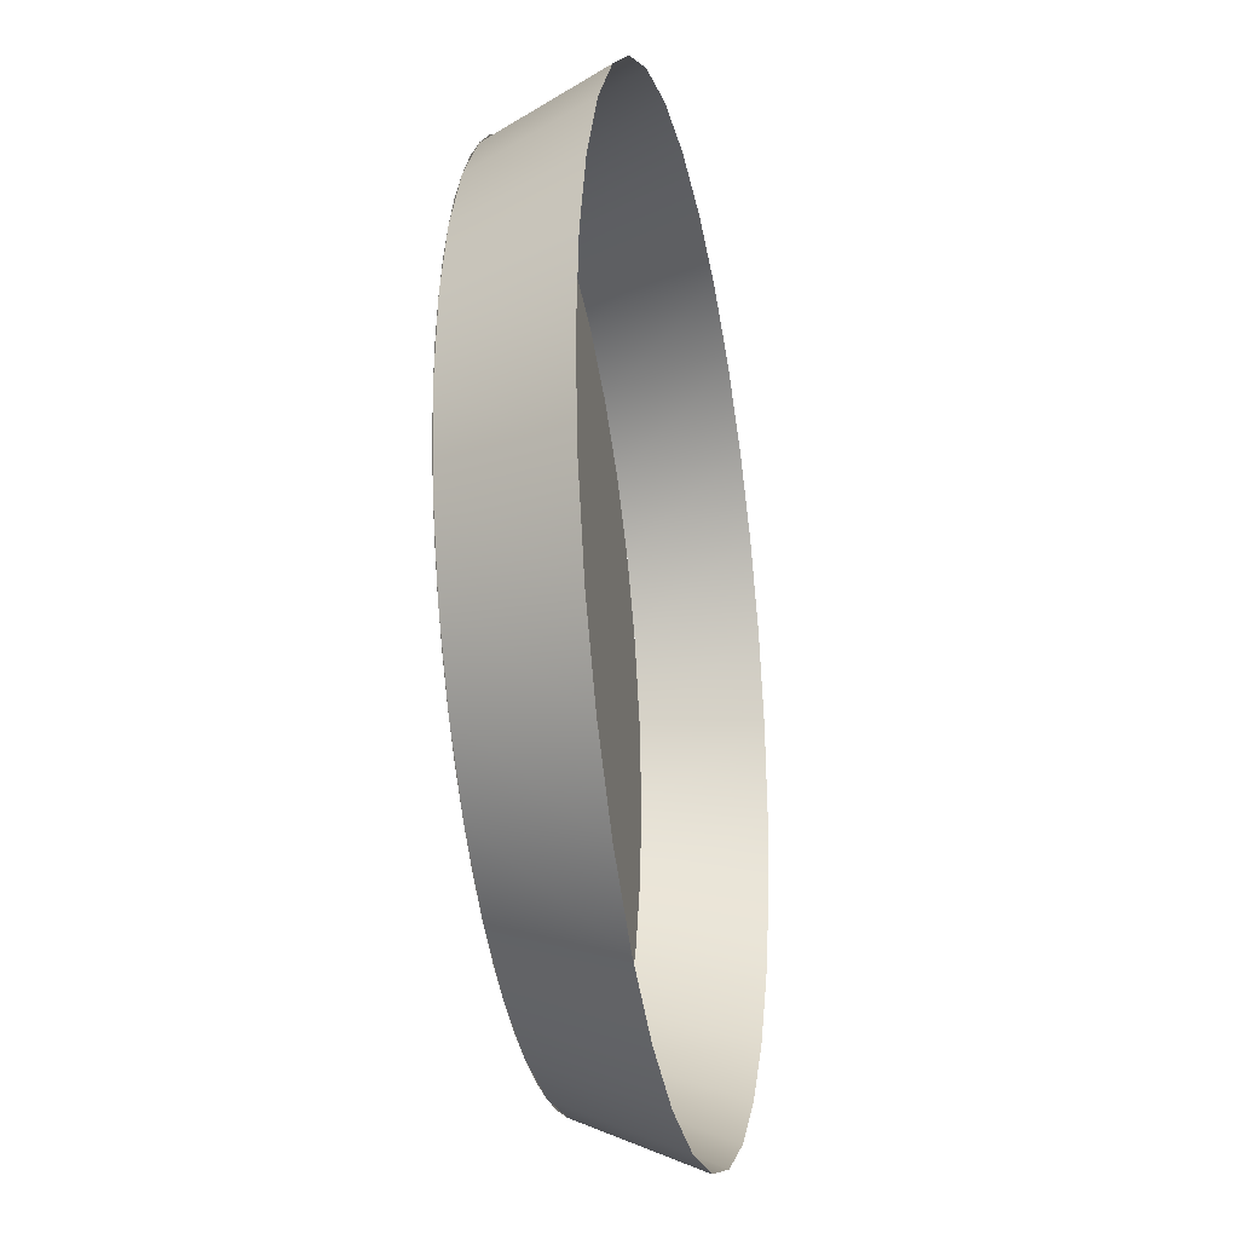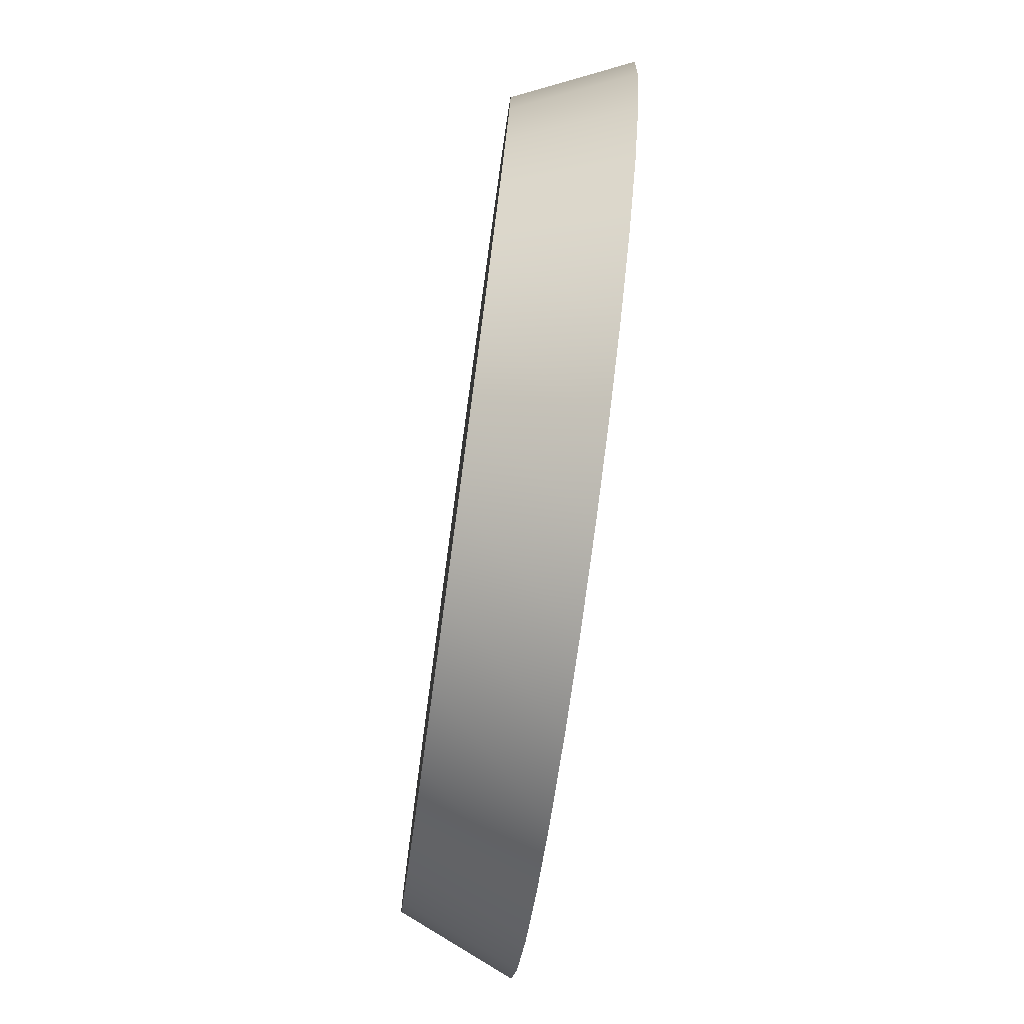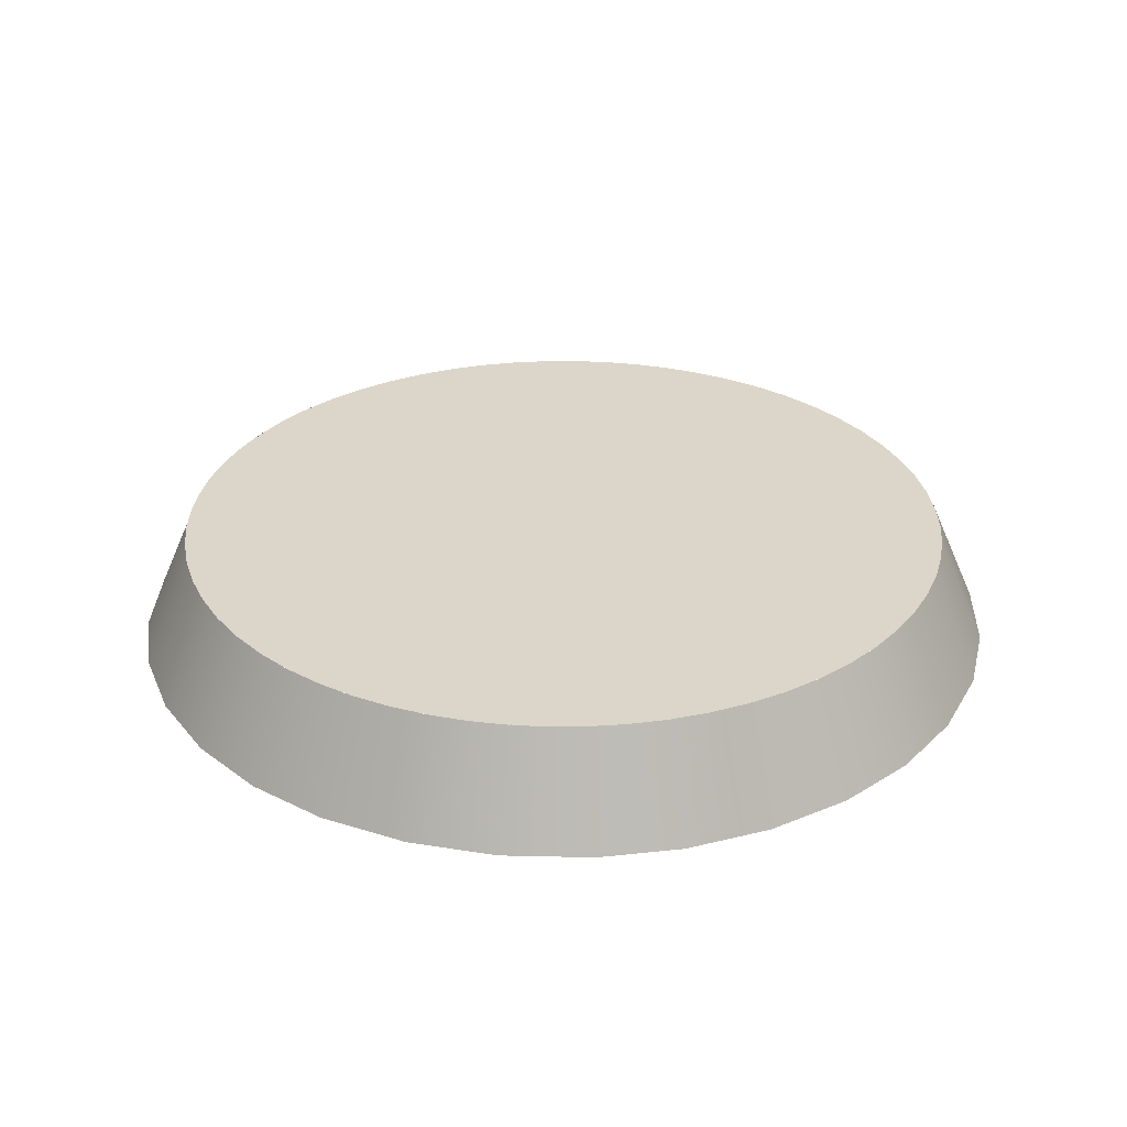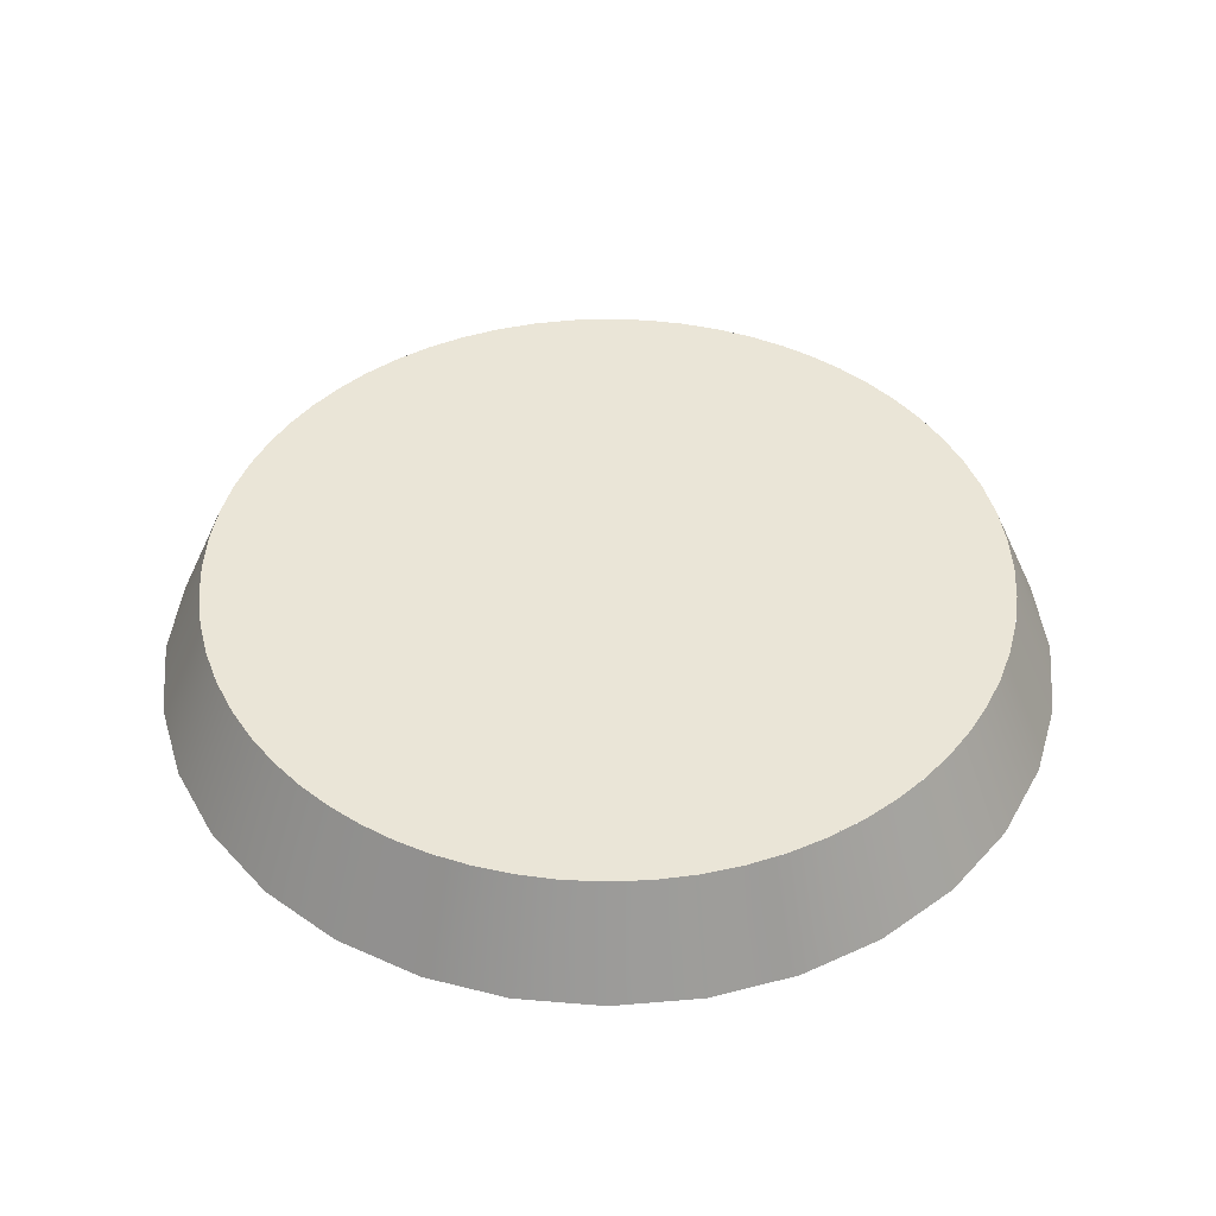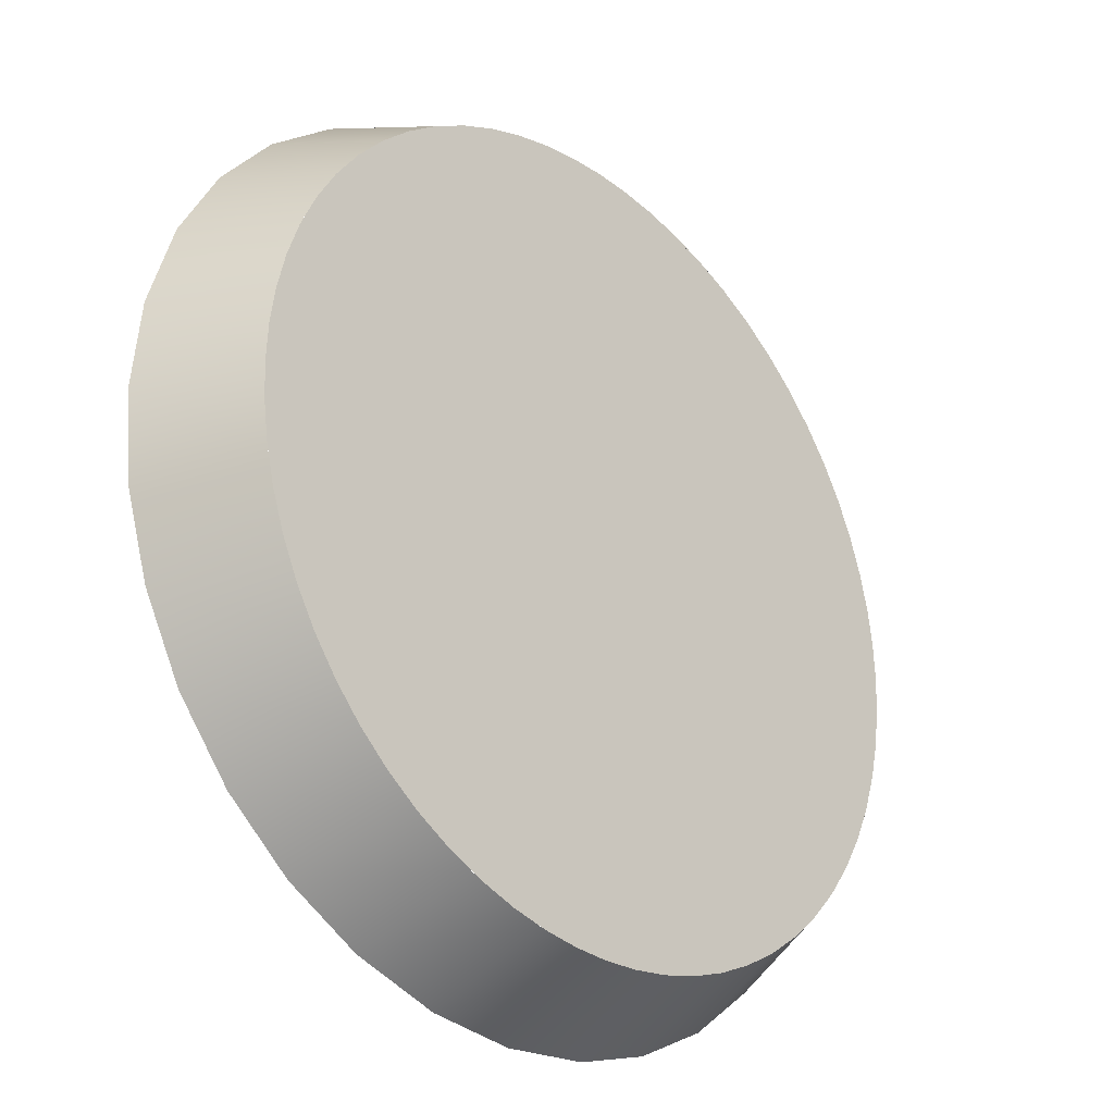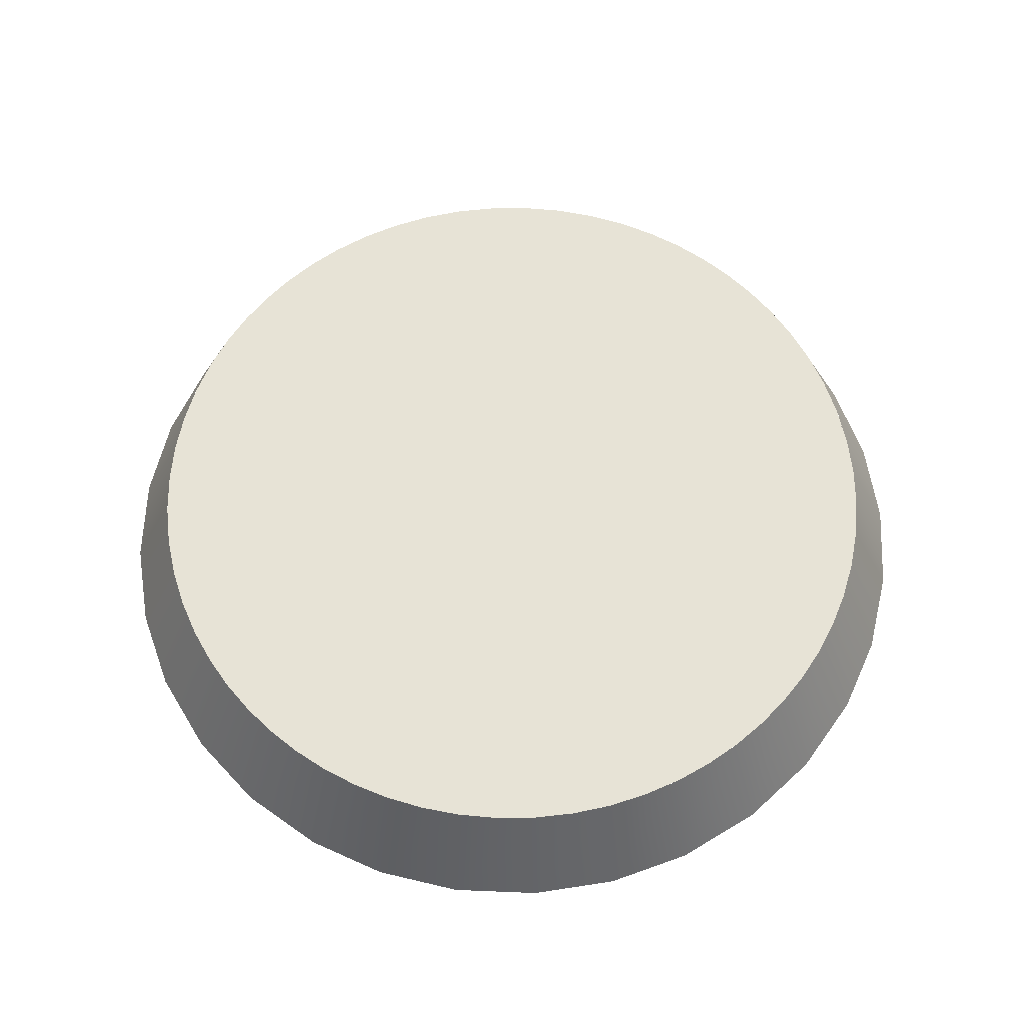
<metadata>
{"format":"obj","ext":"obj","renderer":"f3d","projection":"perspective","resolution":1024,"background":"white","views":[{"elev":-25.5,"azim":-79.1,"up":"+Z"},{"elev":-78.4,"azim":-97.8,"up":"+Z"},{"elev":29.7,"azim":-82.3,"up":"+Y"},{"elev":44.0,"azim":-146.6,"up":"+Y"},{"elev":-28.6,"azim":133.3,"up":"+Z"},{"elev":62.6,"azim":-138.6,"up":"+Y"}]}
</metadata>
<code>
v -1  0  0
v -0.9805  0 -0.1967
v -0.9797  0  0.2006
v -0.9258  0  0.378
v -0.9202  0 -0.3913
v -0.8906  0.25  0
v -0.8906  0.25  0
v -0.887  0.25 -0.08003
v -0.887  0.25  0.08003
v -0.8758  0.25 -0.1621
v -0.8758  0.25  0.1621
v -0.8732  0.25 -0.1752
v -0.8725  0.25  0.1786
v -0.8562  0.25 -0.2451
v -0.8562  0.25  0.2451
v -0.8353  0  0.5498
v -0.8281  0.25 -0.3278
v -0.8281  0.25  0.3278
v -0.8277  0 -0.5611
v -0.8245  0.25  0.3367
v -0.8196  0.25 -0.3485
v -0.7911  0.25 -0.4091
v -0.7911  0.25  0.4091
v -0.7454  0.25 -0.4874
v -0.7454  0.25  0.4874
v -0.7439  0.25  0.4897
v -0.7372  0.25 -0.4997
v -0.7107  0  0.7035
v -0.7035  0 -0.7107
v -0.6914  0.25 -0.5614
v -0.6914  0.25  0.5614
v -0.668  0.25 -0.4453
v -0.668  0.25 -0.2227
v -0.668  0.25  0
v -0.668  0.25  0.2227
v -0.668  0.25  0.4453
v -0.633  0.25  0.6265
v -0.6298  0.25 -0.6298
v -0.6298  0.25  0.6298
v -0.6265  0.25 -0.633
v -0.5614  0.25 -0.6914
v -0.5614  0.25  0.6914
v -0.5611  0  0.8277
v -0.5498  0 -0.8353
v -0.4997  0.25  0.7372
v -0.4897  0.25 -0.7439
v -0.4874  0.25 -0.7454
v -0.4874  0.25  0.7454
v -0.4453  0.25 -0.668
v -0.4453  0.25 -0.4453
v -0.4453  0.25 -0.2227
v -0.4453  0.25  0
v -0.4453  0.25  0.2227
v -0.4453  0.25  0.4453
v -0.4453  0.25  0.668
v -0.4091  0.25 -0.7911
v -0.4091  0.25  0.7911
v -0.3913  0  0.9202
v -0.378  0 -0.9258
v -0.3485  0.25  0.8196
v -0.3367  0.25 -0.8245
v -0.3278  0.25 -0.8281
v -0.3278  0.25  0.8281
v -0.2451  0.25 -0.8562
v -0.2451  0.25  0.8562
v -0.2227  0.25 -0.668
v -0.2227  0.25 -0.4453
v -0.2227  0.25  0.4453
v -0.2227  0.25  0.668
v -0.2006  0 -0.9797
v -0.1967  0  0.9805
v -0.1786  0.25 -0.8725
v -0.1752  0.25  0.8732
v -0.1621  0.25 -0.8758
v -0.1621  0.25  0.8758
v -0.08003  0.25 -0.887
v -0.08003  0.25  0.887
v -0  0.25 -0.8906
v -0  0.25 -0.8906
v -0  0.25 -0.668
v -0  0.25 -0.4453
v  0  0.25  0
v  0  0.25  0.4453
v  0  0.25  0.668
v  0  0.25  0.8906
v  0  0.25  0.8906
v -0  0 -1
v  0  0  1
v  0.08003  0.25 -0.887
v  0.08003  0.25  0.887
v  0.1621  0.25 -0.8758
v  0.1621  0.25  0.8758
v  0.1752  0.25 -0.8732
v  0.1786  0.25  0.8725
v  0.1967  0 -0.9805
v  0.2006  0  0.9797
v  0.2227  0.25 -0.668
v  0.2227  0.25 -0.4453
v  0.2227  0.25  0.4453
v  0.2227  0.25  0.668
v  0.2451  0.25 -0.8562
v  0.2451  0.25  0.8562
v  0.3278  0.25 -0.8281
v  0.3278  0.25  0.8281
v  0.3367  0.25  0.8245
v  0.3485  0.25 -0.8196
v  0.378  0  0.9258
v  0.3913  0 -0.9202
v  0.4091  0.25 -0.7911
v  0.4091  0.25  0.7911
v  0.4453  0.25 -0.668
v  0.4453  0.25 -0.4453
v  0.4453  0.25 -0.2227
v  0.4453  0.25 -0
v  0.4453  0.25  0.2227
v  0.4453  0.25  0.4453
v  0.4453  0.25  0.668
v  0.4874  0.25 -0.7454
v  0.4874  0.25  0.7454
v  0.4897  0.25  0.7439
v  0.4997  0.25 -0.7372
v  0.5498  0  0.8353
v  0.5611  0 -0.8277
v  0.5614  0.25 -0.6914
v  0.5614  0.25  0.6914
v  0.6265  0.25  0.633
v  0.6298  0.25 -0.6298
v  0.6298  0.25  0.6298
v  0.633  0.25 -0.6265
v  0.668  0.25 -0.4453
v  0.668  0.25 -0.2227
v  0.668  0.25 -0
v  0.668  0.25  0.2227
v  0.668  0.25  0.4453
v  0.6914  0.25 -0.5614
v  0.6914  0.25  0.5614
v  0.7035  0  0.7107
v  0.7107  0 -0.7035
v  0.7372  0.25  0.4997
v  0.7439  0.25 -0.4897
v  0.7454  0.25 -0.4874
v  0.7454  0.25  0.4874
v  0.7911  0.25 -0.4091
v  0.7911  0.25  0.4091
v  0.8196  0.25  0.3485
v  0.8245  0.25 -0.3367
v  0.8277  0  0.5611
v  0.8281  0.25 -0.3278
v  0.8281  0.25  0.3278
v  0.8353  0 -0.5498
v  0.8562  0.25 -0.2451
v  0.8562  0.25  0.2451
v  0.8725  0.25 -0.1786
v  0.8732  0.25  0.1752
v  0.8758  0.25 -0.1621
v  0.8758  0.25  0.1621
v  0.887  0.25 -0.08003
v  0.887  0.25  0.08003
v  0.8906  0.25 -0
v  0.8906  0.25 -0
v  0.9202  0  0.3913
v  0.9258  0 -0.378
v  0.9797  0 -0.2006
v  0.9805  0  0.1967
v  1  0 -0
g botao
f 72 79 87 70
f 61 72 70 59
f 46 61 59 44
f 40 46 44 29
f 27 40 29 19
f 21 27 19 5
f 12 21 5 2
f 6 12 2 1
f 13 6 1 3
f 20 13 3 4
f 26 20 4 16
f 37 26 16 28
f 45 37 28 43
f 60 45 43 58
f 73 60 58 71
f 86 73 71 88
f 94 86 88 96
f 105 94 96 107
f 120 105 107 122
f 126 120 122 137
f 139 126 137 147
f 145 139 147 161
f 154 145 161 164
f 160 154 164 165
f 153 160 165 163
f 146 153 163 162
f 140 146 162 150
f 129 140 150 138
f 121 129 138 123
f 106 121 123 108
f 93 106 108 95
f 79 93 95 87
f 69 84 83 68
f 55 69 68 54
f 53 54 68
f 68 83 82
f 82 52 53
f 53 68 82
f 36 54 53 35
f 35 53 52 34
f 100 117 116 99
f 84 100 99 83
f 116 134 133 115
f 115 133 132 114
f 99 116 115
f 115 114 82
f 82 83 99
f 99 115 82
f 113 112 98
f 98 81 82
f 82 114 113
f 113 98 82
f 114 132 131 113
f 113 131 130 112
f 81 98 97 80
f 98 112 111 97
f 34 52 51 33
f 33 51 50 32
f 67 50 51
f 51 52 82
f 82 81 67
f 67 51 82
f 50 67 66 49
f 67 81 80 66
f 78 76 80
f 76 74 80
f 74 64 66
f 64 62 66
f 62 56 66
f 56 47 49
f 47 41 49
f 41 38 49
f 38 30 32
f 30 24 32
f 24 22 32
f 22 17 33
f 17 14 33
f 14 10 33
f 10 8 34
f 8 7 34
f 7 9 34
f 9 11 34
f 11 15 35
f 15 18 35
f 18 23 35
f 23 25 36
f 25 31 36
f 31 39 36
f 39 42 55
f 42 48 55
f 48 57 55
f 57 63 69
f 63 65 69
f 65 75 69
f 75 77 84
f 77 85 84
f 85 90 84
f 90 92 84
f 92 102 100
f 102 104 100
f 104 110 100
f 110 119 117
f 119 125 117
f 125 128 117
f 128 136 134
f 136 142 134
f 142 144 134
f 144 149 133
f 149 152 133
f 152 156 133
f 156 158 132
f 158 159 132
f 159 157 132
f 157 155 132
f 155 151 131
f 151 148 131
f 148 143 131
f 143 141 130
f 141 135 130
f 135 127 130
f 127 124 111
f 124 118 111
f 118 109 111
f 109 103 97
f 103 101 97
f 101 91 97
f 91 89 80
f 89 78 80
f 84 69 75
f 69 55 57
f 55 54 39
f 54 36 39
f 36 35 23
f 35 34 11
f 117 100 110
f 116 117 128
f 100 84 92
f 134 116 128
f 133 134 144
f 132 133 156
f 131 132 155
f 130 131 143
f 112 130 127
f 80 97 91
f 111 112 127
f 97 111 109
f 34 33 10
f 32 50 38
f 33 32 22
f 49 66 56
f 50 49 38
f 66 80 74

</code>
